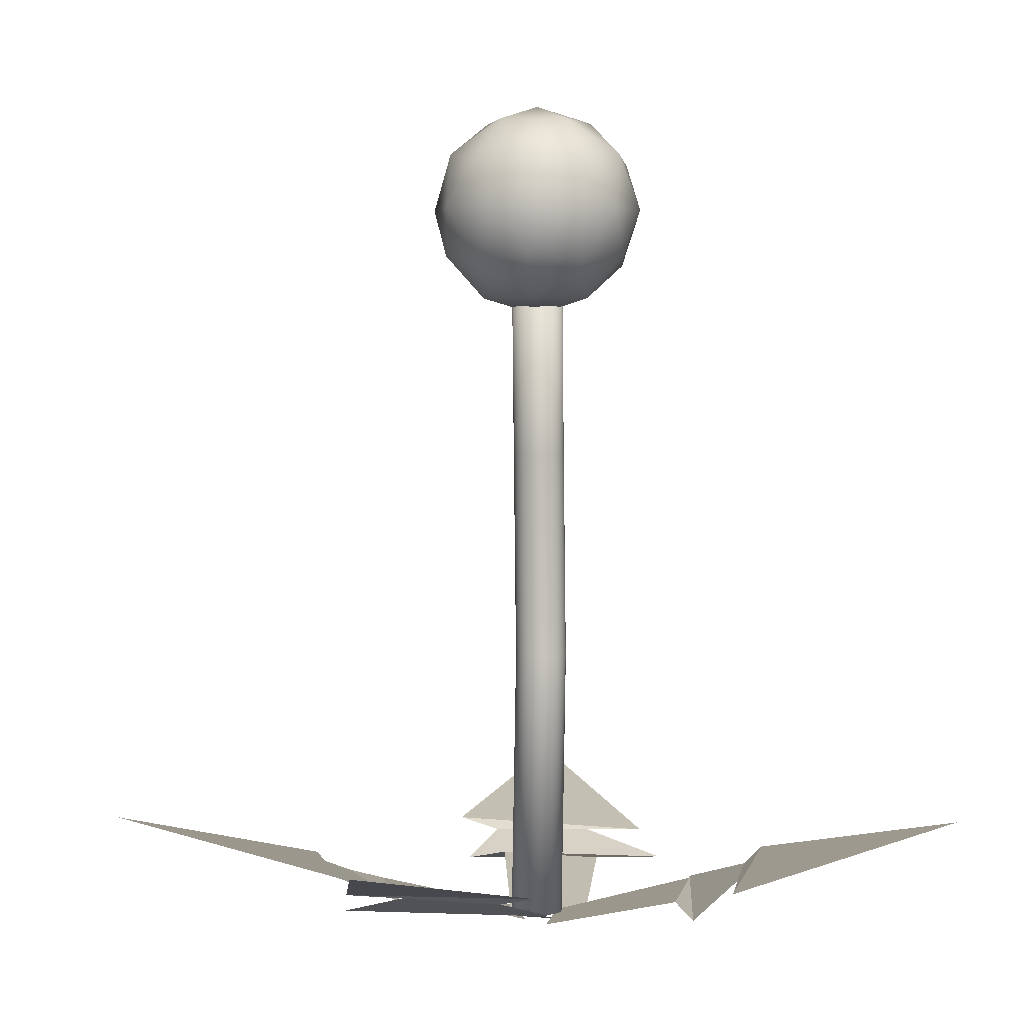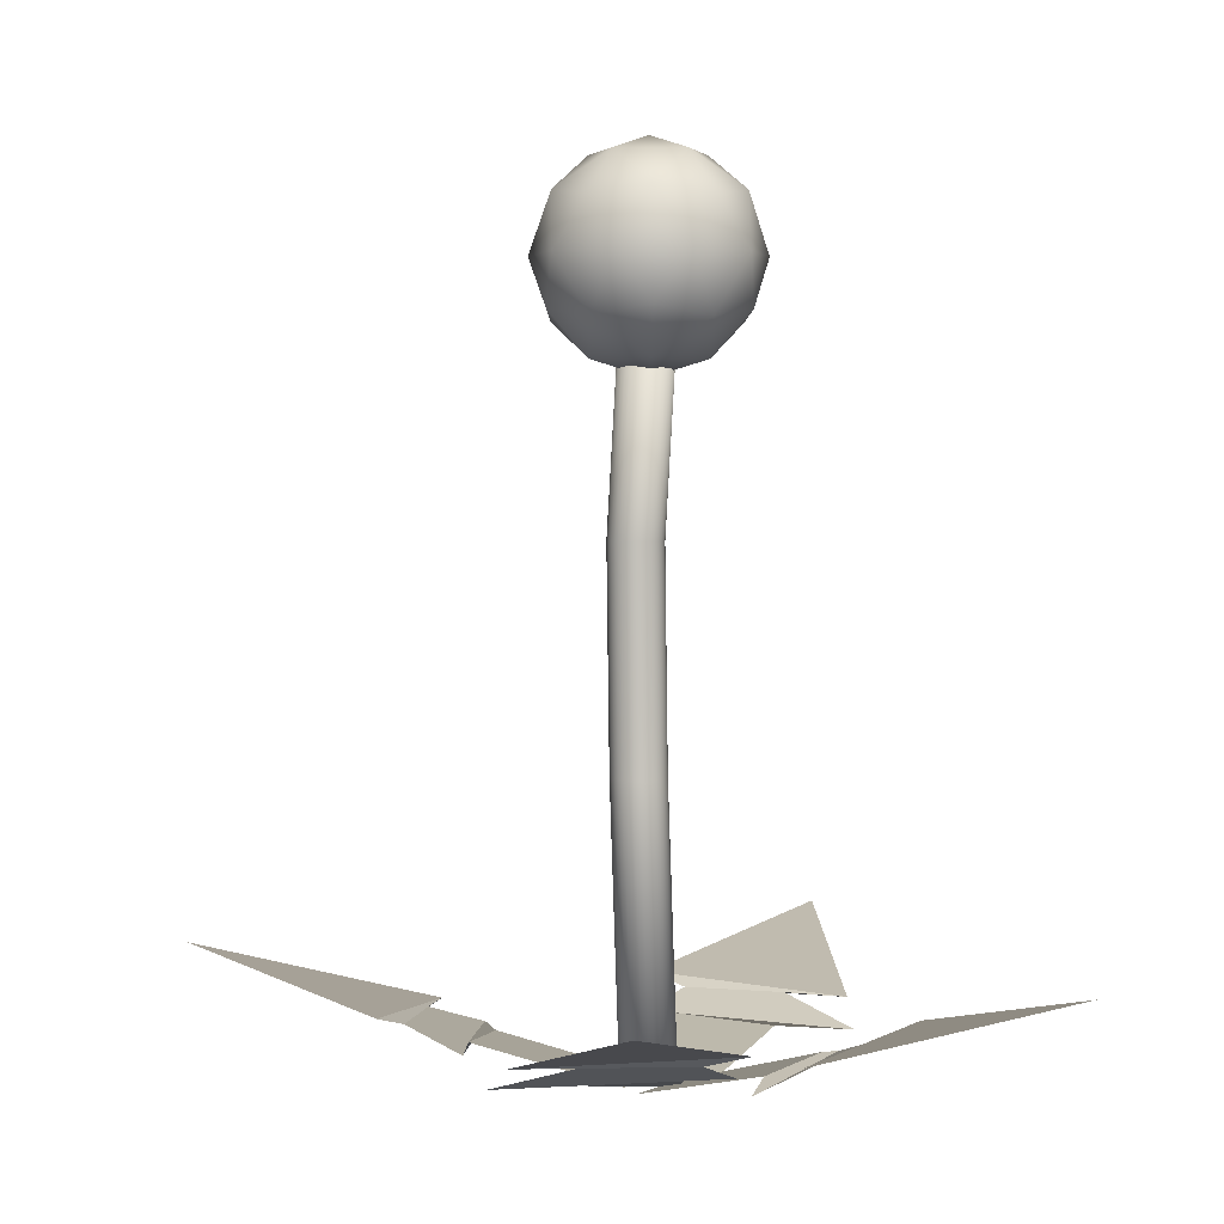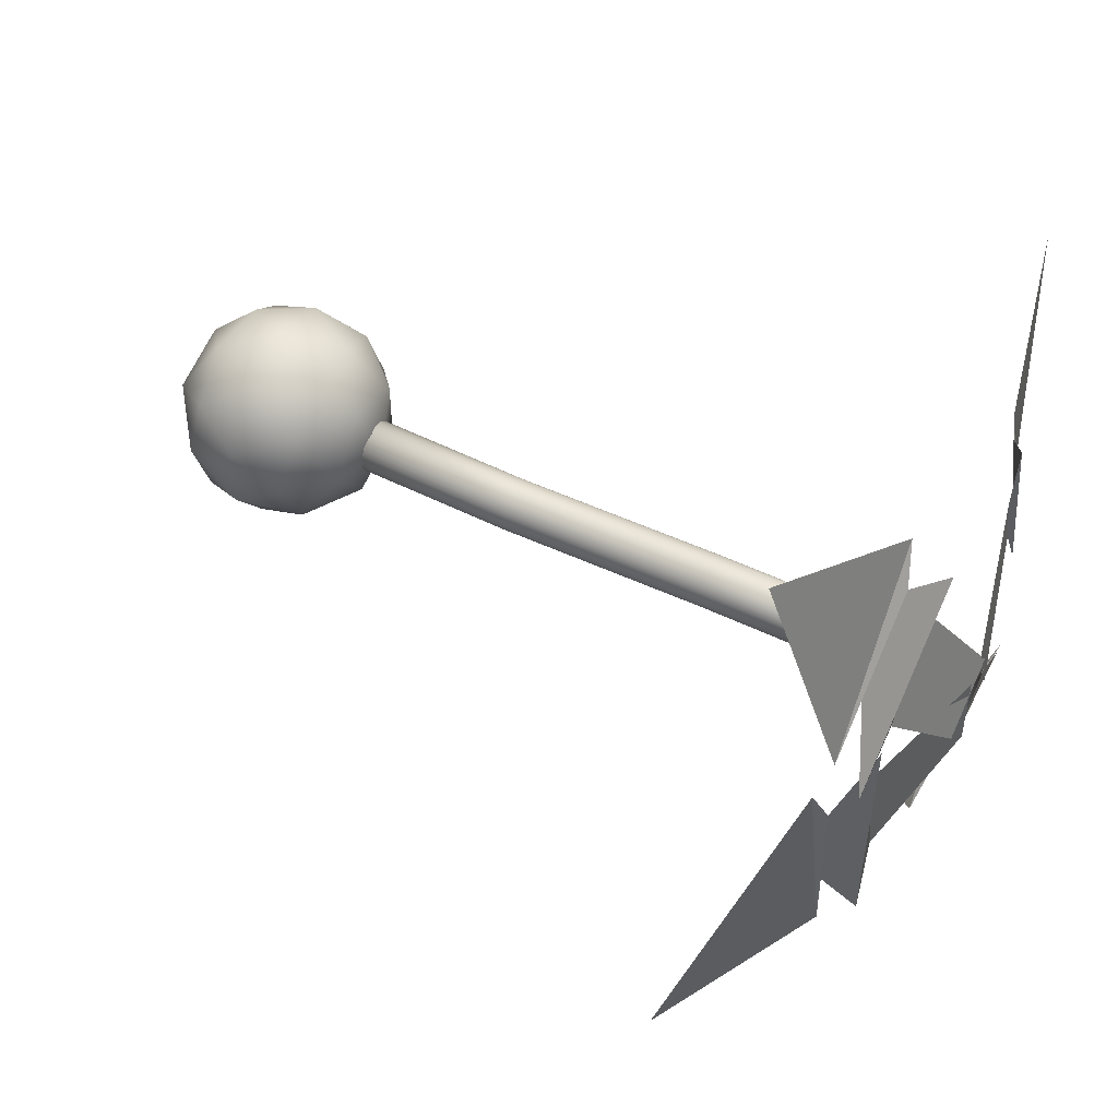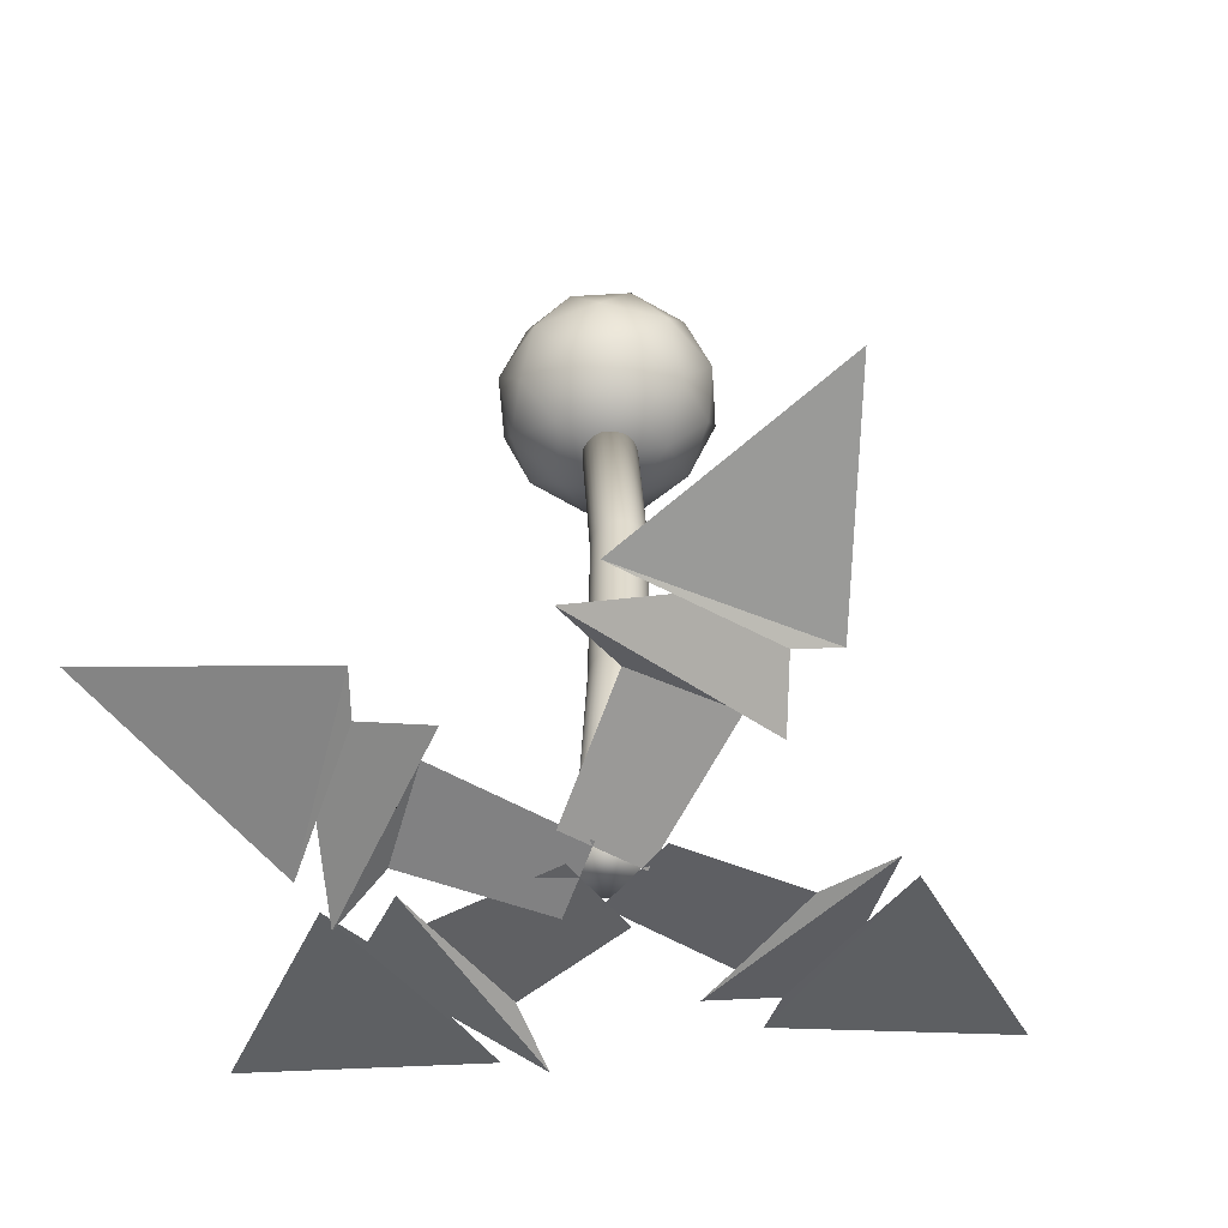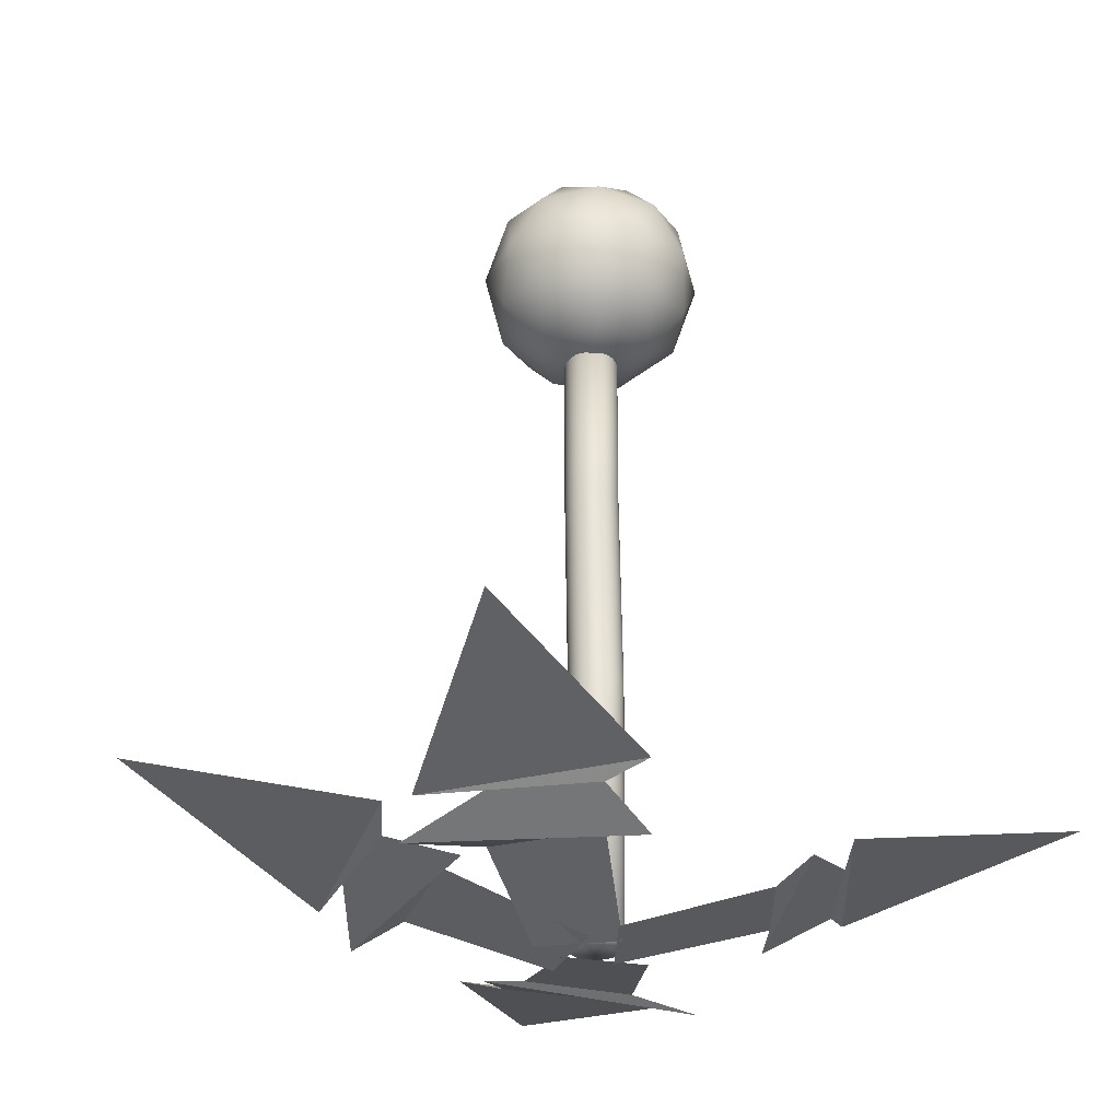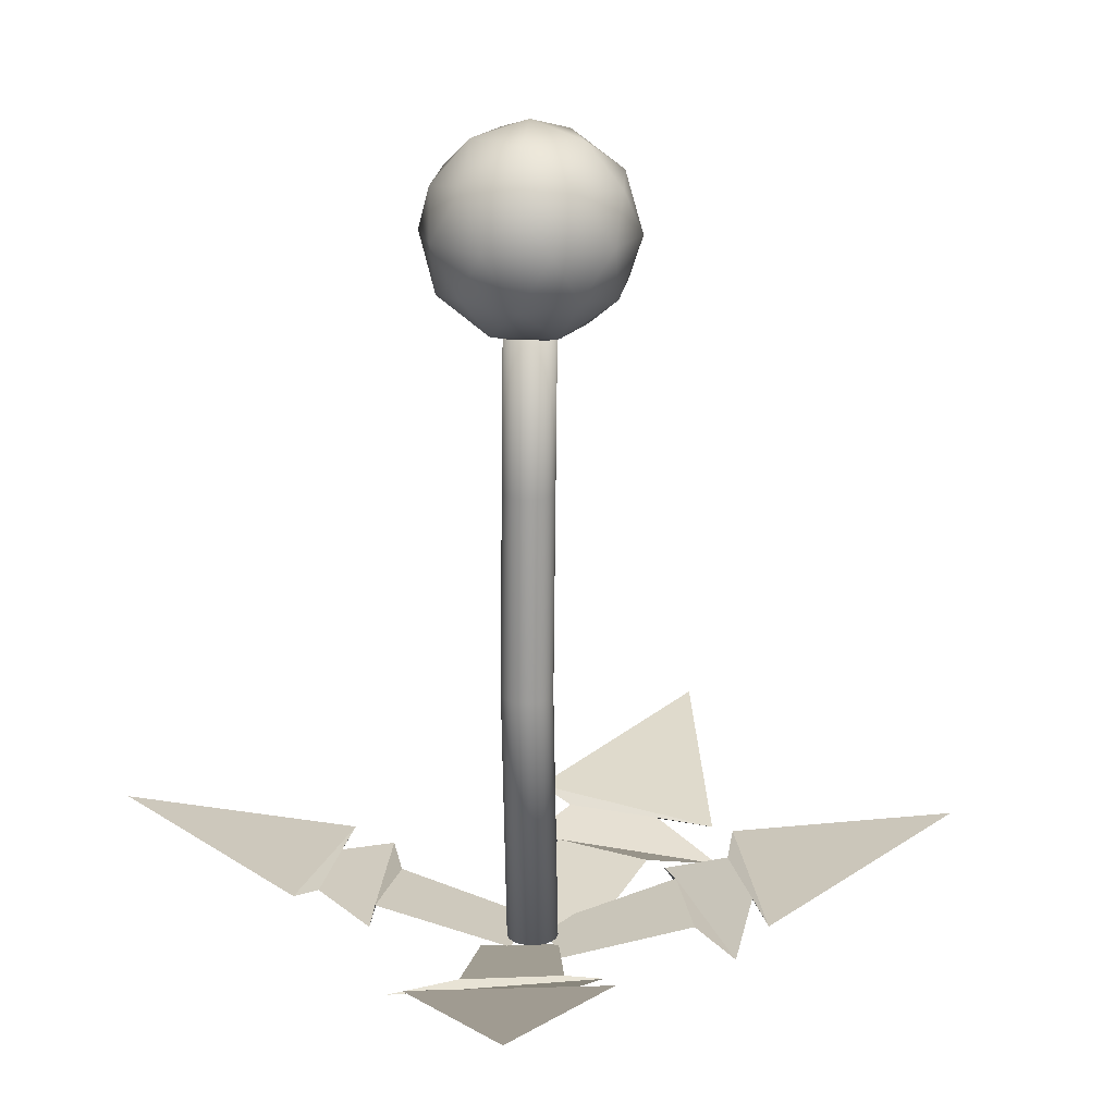
<metadata>
{"format":"obj","ext":"obj","renderer":"f3d","projection":"perspective","resolution":1024,"background":"white","views":[{"elev":2.8,"azim":-12.0,"up":"+Y"},{"elev":1.9,"azim":-91.5,"up":"+Y"},{"elev":50.6,"azim":-62.0,"up":"+Z"},{"elev":-57.1,"azim":39.7,"up":"+Y"},{"elev":-32.4,"azim":-23.4,"up":"+Y"},{"elev":18.9,"azim":168.7,"up":"+Y"}]}
</metadata>
<code>
o Cylinder
v 0 0 -0.2416
v 0.05928 2.482 -0.3215
v 0.04713 0 -0.2369
v 0.1064 2.482 -0.3169
v 0.09244 0 -0.2232
v 0.1517 2.482 -0.3031
v 0.1342 0 -0.2009
v 0.1935 2.482 -0.2808
v 0.1708 0 -0.1708
v 0.2301 2.482 -0.2508
v 0.2009 0 -0.1342
v 0.2601 2.482 -0.2142
v 0.2232 0 -0.09244
v 0.2825 2.482 -0.1724
v 0.2369 0 -0.04713
v 0.2962 2.482 -0.1271
v 0.2416 0 -0
v 0.3008 2.482 -0.07995
v 0.2369 0 0.04713
v 0.2962 2.482 -0.03283
v 0.2232 0 0.09244
v 0.2825 2.482 0.01249
v 0.2009 0 0.1342
v 0.2601 2.482 0.05425
v 0.1708 0 0.1708
v 0.2301 2.482 0.09086
v 0.1342 0 0.2009
v 0.1935 2.482 0.1209
v 0.09244 0 0.2232
v 0.1517 2.482 0.1432
v 0.04713 0 0.2369
v 0.1064 2.482 0.157
v -0 0 0.2416
v 0.05928 2.482 0.1616
v -0.04713 0 0.2369
v 0.01215 2.482 0.157
v -0.09244 0 0.2232
v -0.03316 2.482 0.1432
v -0.1342 0 0.2009
v -0.07493 2.482 0.1209
v -0.1708 0 0.1708
v -0.1115 2.482 0.09086
v -0.2009 0 0.1342
v -0.1416 2.482 0.05425
v -0.2232 0 0.09244
v -0.1639 2.482 0.01249
v -0.2369 0 0.04713
v -0.1776 2.482 -0.03283
v -0.2416 0 -0
v -0.1823 2.482 -0.07995
v -0.2369 0 -0.04713
v -0.1776 2.482 -0.1271
v -0.2232 0 -0.09244
v -0.1639 2.482 -0.1724
v -0.2009 0 -0.1342
v -0.1416 2.482 -0.2142
v -0.1708 0 -0.1708
v -0.1115 2.482 -0.2508
v -0.1342 0 -0.2009
v -0.07493 2.482 -0.2808
v -0.09244 0 -0.2232
v -0.03316 2.482 -0.3031
v -0.04713 0 -0.2369
v 0.01215 2.482 -0.3169
v 0.08968 4.431 -0.3423
v 0.04255 4.431 -0.3469
v 0.135 4.431 -0.3285
v 0.1768 4.431 -0.3062
v 0.2134 4.431 -0.2762
v 0.2434 4.431 -0.2396
v 0.2657 4.431 -0.1978
v 0.2795 4.431 -0.1525
v 0.2841 4.431 -0.1054
v 0.2795 4.431 -0.05823
v 0.2657 4.431 -0.01291
v 0.2434 4.431 0.02885
v 0.2134 4.431 0.06546
v 0.1768 4.431 0.0955
v 0.135 4.431 0.1178
v 0.08968 4.431 0.1316
v 0.04255 4.431 0.1362
v -0.004578 4.431 0.1316
v -0.04989 4.431 0.1178
v -0.09166 4.431 0.0955
v -0.1283 4.431 0.06546
v -0.1583 4.431 0.02885
v -0.1806 4.431 -0.01291
v -0.1944 4.431 -0.05823
v -0.199 4.431 -0.1054
v -0.1944 4.431 -0.1525
v -0.1806 4.431 -0.1978
v -0.1583 4.431 -0.2396
v -0.1283 4.431 -0.2762
v -0.09166 4.431 -0.3062
v -0.04989 4.431 -0.3285
v -0.004577 4.431 -0.3423
v 0.04713 6.326 -0.2369
v -2e-06 6.326 -0.2416
v 0.09244 6.326 -0.2232
v 0.1342 6.326 -0.2009
v 0.1708 6.326 -0.1708
v 0.2009 6.326 -0.1342
v 0.2232 6.326 -0.09244
v 0.2369 6.326 -0.04713
v 0.2416 6.326 -0
v 0.2369 6.326 0.04713
v 0.2232 6.326 0.09244
v 0.2009 6.326 0.1342
v 0.1708 6.326 0.1708
v 0.1342 6.326 0.2009
v 0.09244 6.326 0.2232
v 0.04713 6.326 0.2369
v -2e-06 6.326 0.2416
v -0.04713 6.326 0.2369
v -0.09245 6.326 0.2232
v -0.1342 6.326 0.2009
v -0.1708 6.326 0.1708
v -0.2009 6.326 0.1342
v -0.2232 6.326 0.09244
v -0.2369 6.326 0.04713
v -0.2416 6.326 -0
v -0.2369 6.326 -0.04713
v -0.2232 6.326 -0.09244
v -0.2009 6.326 -0.1342
v -0.1708 6.326 -0.1708
v -0.1342 6.326 -0.2009
v -0.09245 6.326 -0.2232
v -0.04713 6.326 -0.2369
v 0 5.773 0
v 0.7162 6.32 0.5203
v -0.2736 6.32 0.8419
v -0.8852 6.32 0
v -0.2736 6.32 -0.8419
v 0.7162 6.32 -0.5203
v 0.2736 7.206 0.8419
v -0.7162 7.206 0.5203
v -0.7162 7.206 -0.5203
v 0.2736 7.206 -0.8419
v 0.8852 7.206 0
v 0 7.753 0
v -0.1608 5.921 0.4949
v 0.421 5.921 0.3058
v 0.2602 6.243 0.8007
v 0.8419 6.243 0
v 0.421 5.921 -0.3058
v -0.5203 5.921 0
v -0.6811 6.243 0.4949
v -0.1608 5.921 -0.4949
v -0.6811 6.243 -0.4949
v 0.2602 6.243 -0.8007
v 0.9413 6.763 0.3058
v 0.9413 6.763 -0.3058
v 0 6.763 0.9897
v 0.5818 6.763 0.8007
v -0.9413 6.763 0.3058
v -0.5818 6.763 0.8007
v -0.5818 6.763 -0.8007
v -0.9413 6.763 -0.3058
v 0.5818 6.763 -0.8007
v 0 6.763 -0.9897
v 0.6811 7.283 0.4949
v -0.2602 7.283 0.8007
v -0.8419 7.283 0
v -0.2602 7.283 -0.8007
v 0.6811 7.283 -0.4949
v 0.1608 7.605 0.4949
v 0.5203 7.605 0
v -0.421 7.605 0.3058
v -0.421 7.605 -0.3058
v 0.1608 7.605 -0.4949
v -1.459 0.3111 0.2776
v -0.1633 -0.03193 0.245
v -1.412 0.2561 -0.6652
v -0.1633 -0.03193 -0.4856
v -1.43 0.2617 0.6347
v -1.638 0.2217 -1.318
v -1.986 0.4564 0.3399
v -1.986 0.4564 -0.5805
v -2.13 0.5574 0.7118
v -1.988 0.4439 -1.154
v -4.014 1.01 -0.2568
v -0.006717 0.3111 -1.485
v -0.2111 -0.03193 -0.2052
v 0.9116 0.2561 -1.267
v 0.5072 -0.03193 -0.07195
v -0.3632 0.2617 -1.522
v 1.594 0.2217 -1.37
v 0.028 0.4564 -2.014
v 0.933 0.4564 -1.846
v -0.3113 0.5574 -2.224
v 1.497 0.4439 -1.744
v 0.9848 1.01 -3.9
v 1.462 0.3111 0.2644
v 0.2403 -0.03193 -0.1701
v 1.079 0.2561 1.127
v -0.02179 -0.03193 0.5118
v 1.563 0.2617 -0.07949
v 1.056 0.2217 1.818
v 1.975 0.4564 0.395
v 1.645 0.4564 1.254
v 2.243 0.5574 0.09966
v 1.442 0.4439 1.79
v 3.655 1.01 1.68
v -0.5266 0.3111 1.389
v 0.1234 -0.03193 0.2673
v -1.305 0.2561 0.8556
v -0.4993 -0.03193 -0.1148
v -0.2069 0.2617 1.551
v -1.98 0.2217 0.7072
v -0.7487 0.4564 1.87
v -1.533 0.4564 1.389
v -0.5072 0.5574 2.188
v -2.023 0.4439 1.091
v -2.318 1.01 3.287
g Cylinder_Cylinder_PlantColor
f 171 172 174 173
f 171 173 176 175
f 175 176 178 177
f 177 178 180 179
f 179 180 181
f 182 183 185 184
f 182 184 187 186
f 186 187 189 188
f 188 189 191 190
f 190 191 192
f 193 194 196 195
f 193 195 198 197
f 197 198 200 199
f 199 200 202 201
f 201 202 203
f 204 205 207 206
f 204 206 209 208
f 208 209 211 210
f 210 211 213 212
f 212 213 214
f 1 2 4 3
f 3 4 6 5
f 5 6 8 7
f 7 8 10 9
f 9 10 12 11
f 11 12 14 13
f 13 14 16 15
f 15 16 18 17
f 17 18 20 19
f 19 20 22 21
f 21 22 24 23
f 23 24 26 25
f 25 26 28 27
f 27 28 30 29
f 29 30 32 31
f 31 32 34 33
f 33 34 36 35
f 35 36 38 37
f 37 38 40 39
f 39 40 42 41
f 41 42 44 43
f 43 44 46 45
f 45 46 48 47
f 47 48 50 49
f 49 50 52 51
f 51 52 54 53
f 53 54 56 55
f 55 56 58 57
f 57 58 60 59
f 59 60 62 61
f 58 56 92 93
f 61 62 64 63
f 63 64 2 1
f 1 3 5 7 9 11 13 15 17 19 21 23 25 27 29 31 33 35 37 39 41 43 45 47 49 51 53 55 57 59 61 63
f 80 79 111 112
f 14 12 70 71
f 32 30 79 80
f 50 48 88 89
f 6 4 65 67
f 24 22 75 76
f 42 40 84 85
f 60 58 93 94
f 16 14 71 72
f 34 32 80 81
f 52 50 89 90
f 8 6 67 68
f 26 24 76 77
f 44 42 85 86
f 62 60 94 95
f 18 16 72 73
f 36 34 81 82
f 54 52 90 91
f 10 8 68 69
f 28 26 77 78
f 46 44 86 87
f 64 62 95 96
f 20 18 73 74
f 38 36 82 83
f 56 54 91 92
f 12 10 69 70
f 30 28 78 79
f 48 46 87 88
f 4 2 66 65
f 2 64 96 66
f 22 20 74 75
f 40 38 83 84
f 97 98 128 127 126 125 124 123 122 121 120 119 118 117 116 115 114 113 112 111 110 109 108 107 106 105 104 103 102 101 100 99
f 67 65 97 99
f 94 93 125 126
f 81 80 112 113
f 68 67 99 100
f 95 94 126 127
f 82 81 113 114
f 69 68 100 101
f 96 95 127 128
f 83 82 114 115
f 70 69 101 102
f 66 96 128 98
f 84 83 115 116
f 71 70 102 103
f 85 84 116 117
f 72 71 103 104
f 86 85 117 118
f 73 72 104 105
f 87 86 118 119
f 74 73 105 106
f 88 87 119 120
f 75 74 106 107
f 89 88 120 121
f 76 75 107 108
f 90 89 121 122
f 77 76 108 109
f 91 90 122 123
f 78 77 109 110
f 92 91 123 124
f 79 78 110 111
f 65 66 98 97
f 93 92 124 125
g Cylinder_Cylinder_PusteBlume
f 129 142 141
f 130 142 144
f 129 141 146
f 129 146 148
f 129 148 145
f 130 144 151
f 131 143 153
f 132 147 155
f 133 149 157
f 134 150 159
f 130 151 154
f 131 153 156
f 132 155 158
f 133 157 160
f 134 159 152
f 135 161 166
f 136 162 168
f 137 163 169
f 138 164 170
f 139 165 167
f 167 170 140
f 167 165 170
f 165 138 170
f 170 169 140
f 170 164 169
f 164 137 169
f 169 168 140
f 169 163 168
f 163 136 168
f 168 166 140
f 168 162 166
f 162 135 166
f 166 167 140
f 166 161 167
f 161 139 167
f 152 165 139
f 152 159 165
f 159 138 165
f 160 164 138
f 160 157 164
f 157 137 164
f 158 163 137
f 158 155 163
f 155 136 163
f 156 162 136
f 156 153 162
f 153 135 162
f 154 161 135
f 154 151 161
f 151 139 161
f 159 160 138
f 159 150 160
f 150 133 160
f 157 158 137
f 157 149 158
f 149 132 158
f 155 156 136
f 155 147 156
f 147 131 156
f 153 154 135
f 153 143 154
f 143 130 154
f 151 152 139
f 151 144 152
f 144 134 152
f 145 150 134
f 145 148 150
f 148 133 150
f 148 149 133
f 148 146 149
f 146 132 149
f 146 147 132
f 146 141 147
f 141 131 147
f 144 145 134
f 144 142 145
f 142 129 145
f 141 143 131
f 141 142 143
f 142 130 143

</code>
